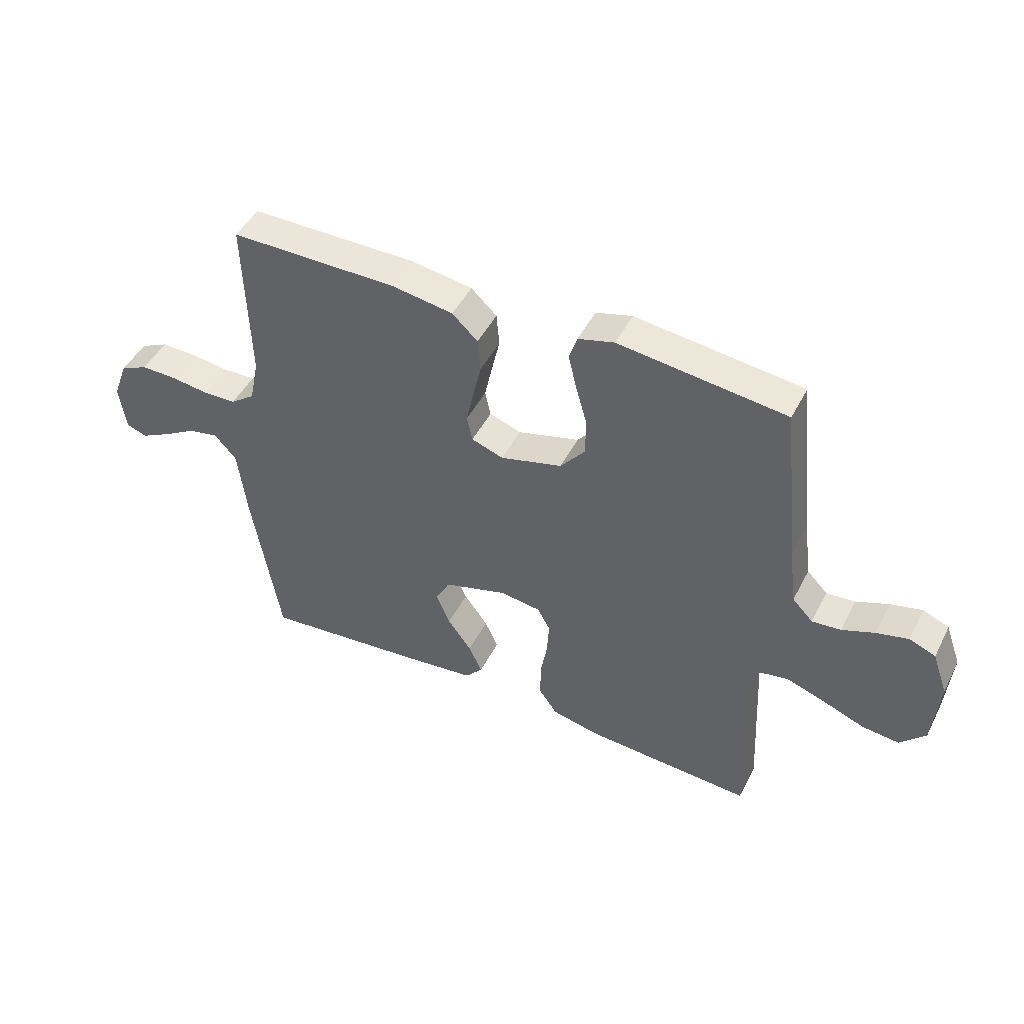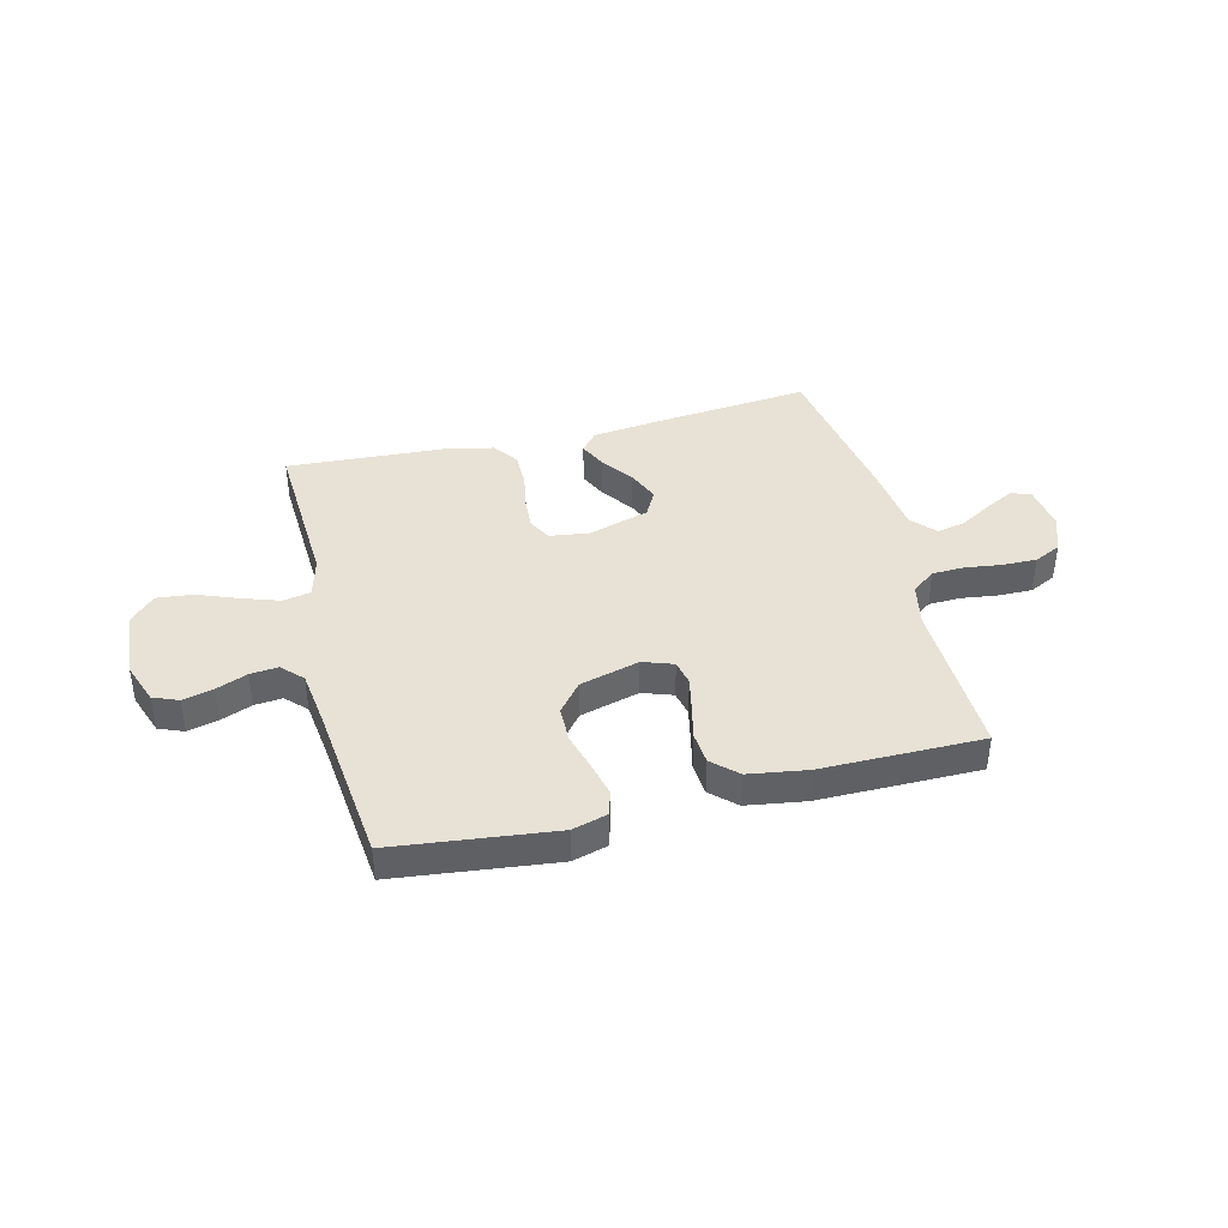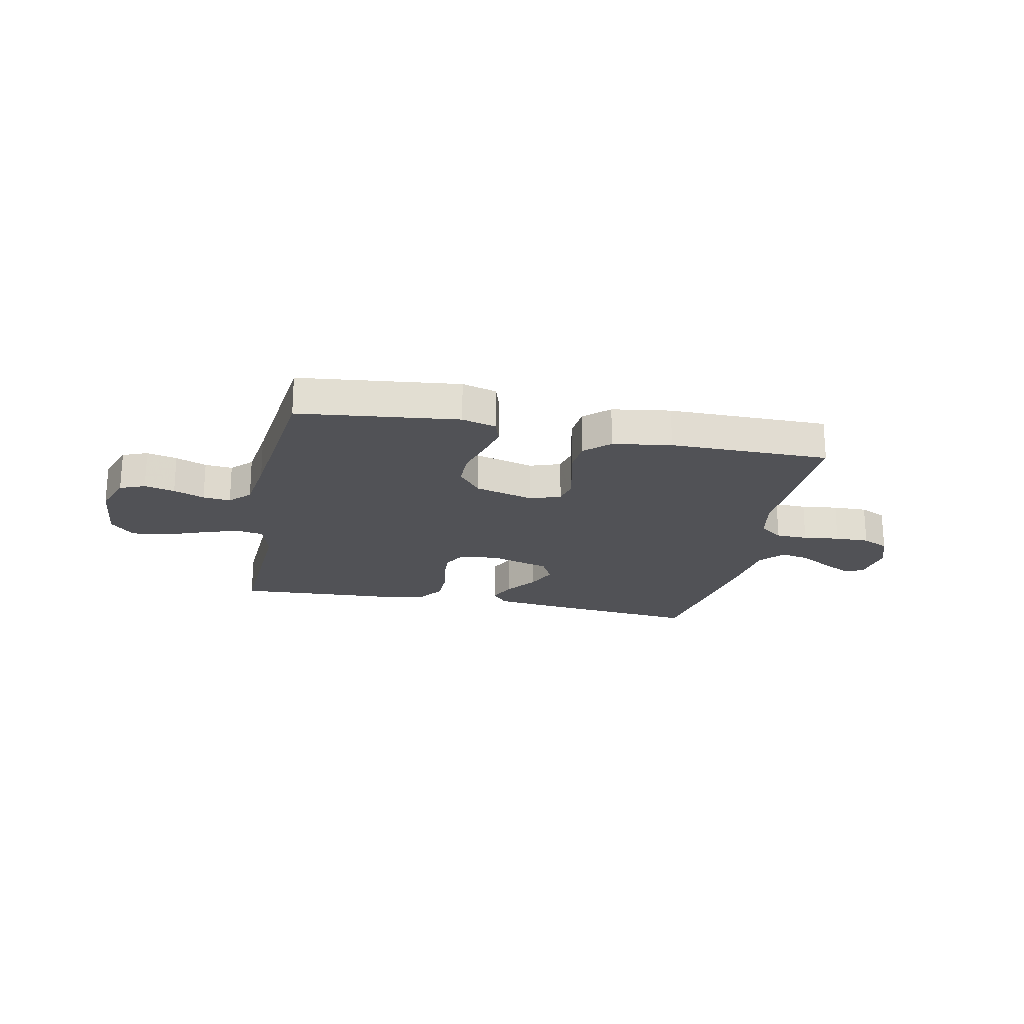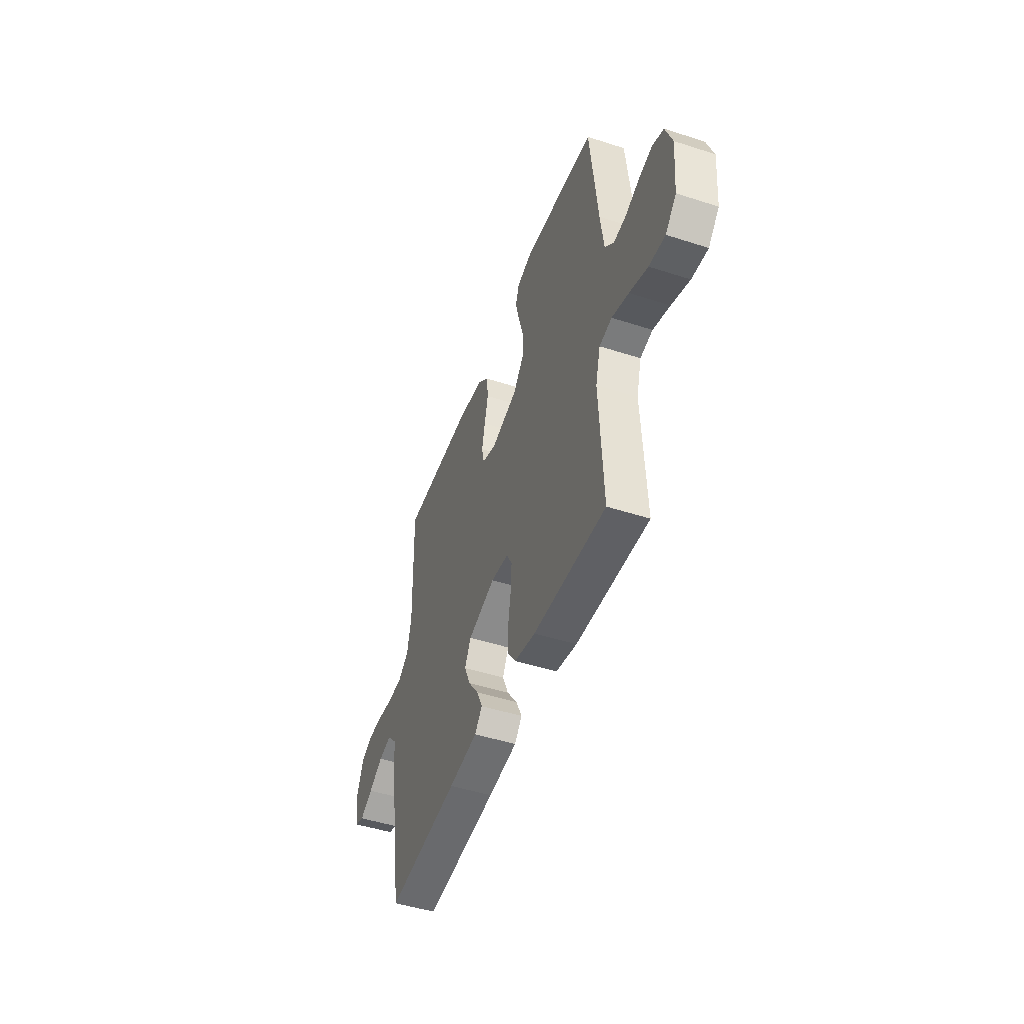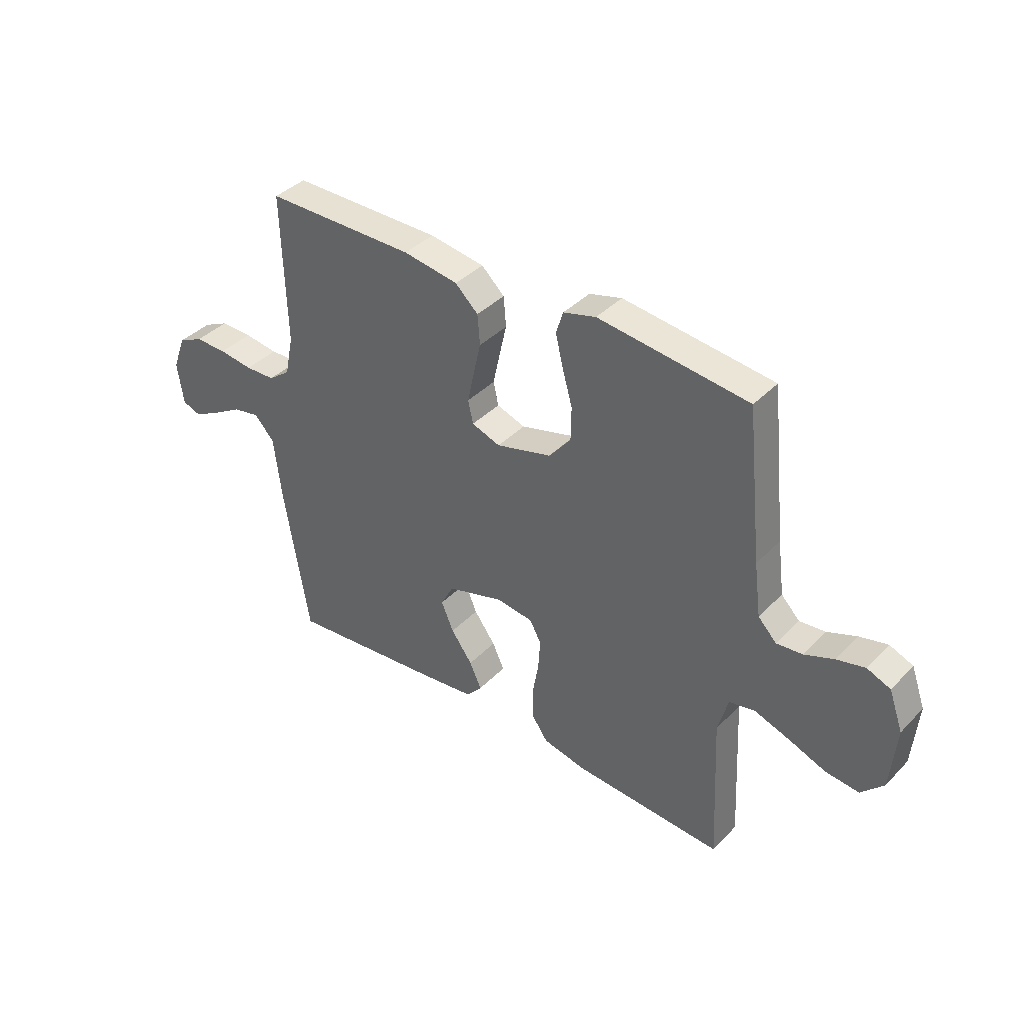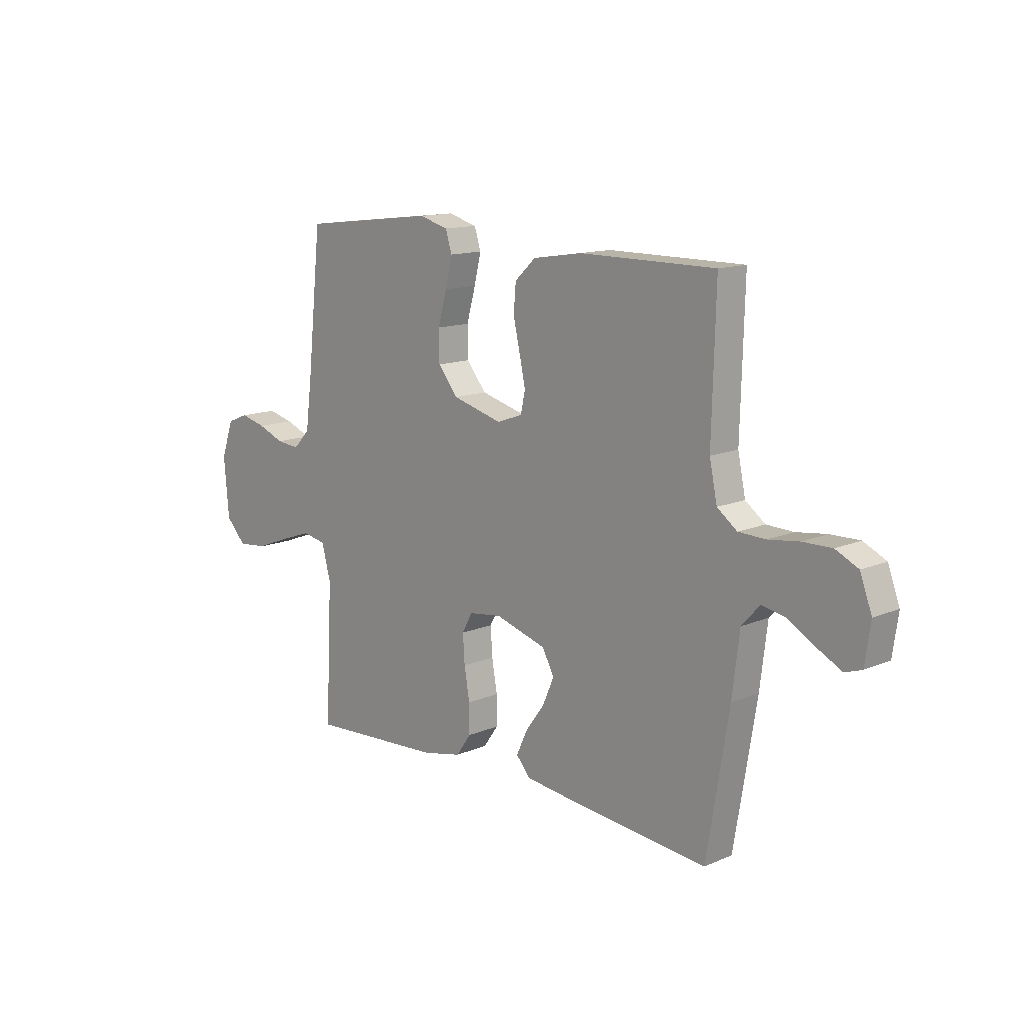
<metadata>
{"format":"obj","ext":"obj","renderer":"f3d","projection":"perspective","resolution":1024,"background":"white","views":[{"elev":46.9,"azim":-153.8,"up":"+Z"},{"elev":40.4,"azim":-14.0,"up":"+Y"},{"elev":-21.2,"azim":-11.7,"up":"+Y"},{"elev":-47.8,"azim":-110.0,"up":"+Z"},{"elev":38.8,"azim":-141.4,"up":"+Z"},{"elev":13.3,"azim":46.3,"up":"+Z"}]}
</metadata>
<code>
v -0.5 0.07 0.5
v -0.2 0.07 0.535
v -0.135 0.07 0.517
v -0.121 0.07 0.472
v -0.136 0.07 0.409
v -0.156 0.07 0.338
v -0.155 0.07 0.271
v -0.111 0.07 0.217
v 0 0.07 0.187
v 0.057 0.07 0.207
v 0.067 0.07 0.253
v 0.054 0.07 0.314
v 0.039 0.07 0.38
v 0.044 0.07 0.44
v 0.09 0.07 0.483
v 0.2 0.07 0.5
v 0.5 0.07 0.5
v 0.492 0.07 0.2
v 0.509 0.07 0.119
v 0.553 0.07 0.086
v 0.613 0.07 0.084
v 0.681 0.07 0.093
v 0.745 0.07 0.094
v 0.795 0.07 0.07
v 0.821 0.07 0
v 0.809 0.07 -0.085
v 0.772 0.07 -0.098
v 0.718 0.07 -0.07
v 0.659 0.07 -0.035
v 0.605 0.07 -0.024
v 0.565 0.07 -0.068
v 0.549 0.07 -0.2
v 0.5 0.07 -0.5
v 0.2 0.07 -0.471
v 0.079 0.07 -0.457
v 0.048 0.07 -0.421
v 0.072 0.07 -0.369
v 0.115 0.07 -0.31
v 0.14 0.07 -0.252
v 0.114 0.07 -0.203
v 0 0.07 -0.169
v -0.073 0.07 -0.179
v -0.096 0.07 -0.221
v -0.092 0.07 -0.283
v -0.08 0.07 -0.352
v -0.08 0.07 -0.416
v -0.113 0.07 -0.463
v -0.2 0.07 -0.482
v -0.5 0.07 -0.5
v -0.485 0.07 -0.2
v -0.505 0.07 -0.125
v -0.557 0.07 -0.115
v -0.627 0.07 -0.139
v -0.702 0.07 -0.168
v -0.769 0.07 -0.175
v -0.814 0.07 -0.128
v -0.825 0.07 0
v -0.797 0.07 0.078
v -0.75 0.07 0.097
v -0.693 0.07 0.083
v -0.635 0.07 0.06
v -0.583 0.07 0.055
v -0.546 0.07 0.093
v -0.532 0.07 0.2
v -0.5 0 0.5
v -0.2 0 0.535
v -0.135 0 0.517
v -0.121 0 0.472
v -0.136 0 0.409
v -0.156 0 0.338
v -0.155 0 0.271
v -0.111 0 0.217
v 0 0 0.187
v 0.057 0 0.207
v 0.067 0 0.253
v 0.054 0 0.314
v 0.039 0 0.38
v 0.044 0 0.44
v 0.09 0 0.483
v 0.2 0 0.5
v 0.5 0 0.5
v 0.492 0 0.2
v 0.509 0 0.119
v 0.553 0 0.086
v 0.613 0 0.084
v 0.681 0 0.093
v 0.745 0 0.094
v 0.795 0 0.07
v 0.821 0 0
v 0.809 0 -0.085
v 0.772 0 -0.098
v 0.718 0 -0.07
v 0.659 0 -0.035
v 0.605 0 -0.024
v 0.565 0 -0.068
v 0.549 0 -0.2
v 0.5 0 -0.5
v 0.2 0 -0.471
v 0.079 0 -0.457
v 0.048 0 -0.421
v 0.072 0 -0.369
v 0.115 0 -0.31
v 0.14 0 -0.252
v 0.114 0 -0.203
v 0 0 -0.169
v -0.073 0 -0.179
v -0.096 0 -0.221
v -0.092 0 -0.283
v -0.08 0 -0.352
v -0.08 0 -0.416
v -0.113 0 -0.463
v -0.2 0 -0.482
v -0.5 0 -0.5
v -0.485 0 -0.2
v -0.505 0 -0.125
v -0.557 0 -0.115
v -0.627 0 -0.139
v -0.702 0 -0.168
v -0.769 0 -0.175
v -0.814 0 -0.128
v -0.825 0 0
v -0.797 0 0.078
v -0.75 0 0.097
v -0.693 0 0.083
v -0.635 0 0.06
v -0.583 0 0.055
v -0.546 0 0.093
v -0.532 0 0.2
f 58 59 60 61
f 56 57 58 61
f 56 61 62
f 53 54 55 56
f 52 53 56 62
f 51 52 62 63
f 47 48 49 50
f 44 45 46 47
f 43 44 47 50
f 42 43 50 51
f 35 36 37 38
f 35 38 39
f 34 35 39
f 31 32 33 34
f 31 34 39
f 30 31 39 40
f 26 27 28 29
f 24 25 26 29
f 24 29 30
f 21 22 23 24
f 20 21 24 30
f 19 20 30 40
f 15 16 17 18
f 12 13 14 15
f 11 12 15 18
f 10 11 18 19
f 3 4 5 6
f 1 2 3 6
f 64 1 6 7
f 63 64 7 8
f 41 42 51 63
f 41 63 8 9
f 19 40 41
f 9 10 19 41
f 125 124 123 122
f 125 122 121 120
f 126 125 120
f 120 119 118 117
f 126 120 117 116
f 127 126 116 115
f 114 113 112 111
f 111 110 109 108
f 114 111 108 107
f 115 114 107 106
f 102 101 100 99
f 103 102 99
f 103 99 98
f 98 97 96 95
f 103 98 95
f 104 103 95 94
f 93 92 91 90
f 93 90 89 88
f 94 93 88
f 88 87 86 85
f 94 88 85 84
f 104 94 84 83
f 82 81 80 79
f 79 78 77 76
f 82 79 76 75
f 83 82 75 74
f 70 69 68 67
f 70 67 66 65
f 71 70 65 128
f 72 71 128 127
f 127 115 106 105
f 73 72 127 105
f 105 104 83
f 105 83 74 73
f 1 65 66 2
f 2 66 67 3
f 3 67 68 4
f 4 68 69 5
f 5 69 70 6
f 6 70 71 7
f 7 71 72 8
f 8 72 73 9
f 9 73 74 10
f 10 74 75 11
f 11 75 76 12
f 12 76 77 13
f 13 77 78 14
f 14 78 79 15
f 15 79 80 16
f 16 80 81 17
f 17 81 82 18
f 18 82 83 19
f 19 83 84 20
f 20 84 85 21
f 21 85 86 22
f 22 86 87 23
f 23 87 88 24
f 24 88 89 25
f 25 89 90 26
f 26 90 91 27
f 27 91 92 28
f 28 92 93 29
f 29 93 94 30
f 30 94 95 31
f 31 95 96 32
f 32 96 97 33
f 33 97 98 34
f 34 98 99 35
f 35 99 100 36
f 36 100 101 37
f 37 101 102 38
f 38 102 103 39
f 39 103 104 40
f 40 104 105 41
f 41 105 106 42
f 42 106 107 43
f 43 107 108 44
f 44 108 109 45
f 45 109 110 46
f 46 110 111 47
f 47 111 112 48
f 48 112 113 49
f 49 113 114 50
f 50 114 115 51
f 51 115 116 52
f 52 116 117 53
f 53 117 118 54
f 54 118 119 55
f 55 119 120 56
f 56 120 121 57
f 57 121 122 58
f 58 122 123 59
f 59 123 124 60
f 60 124 125 61
f 61 125 126 62
f 62 126 127 63
f 63 127 128 64
f 64 128 65 1

</code>
